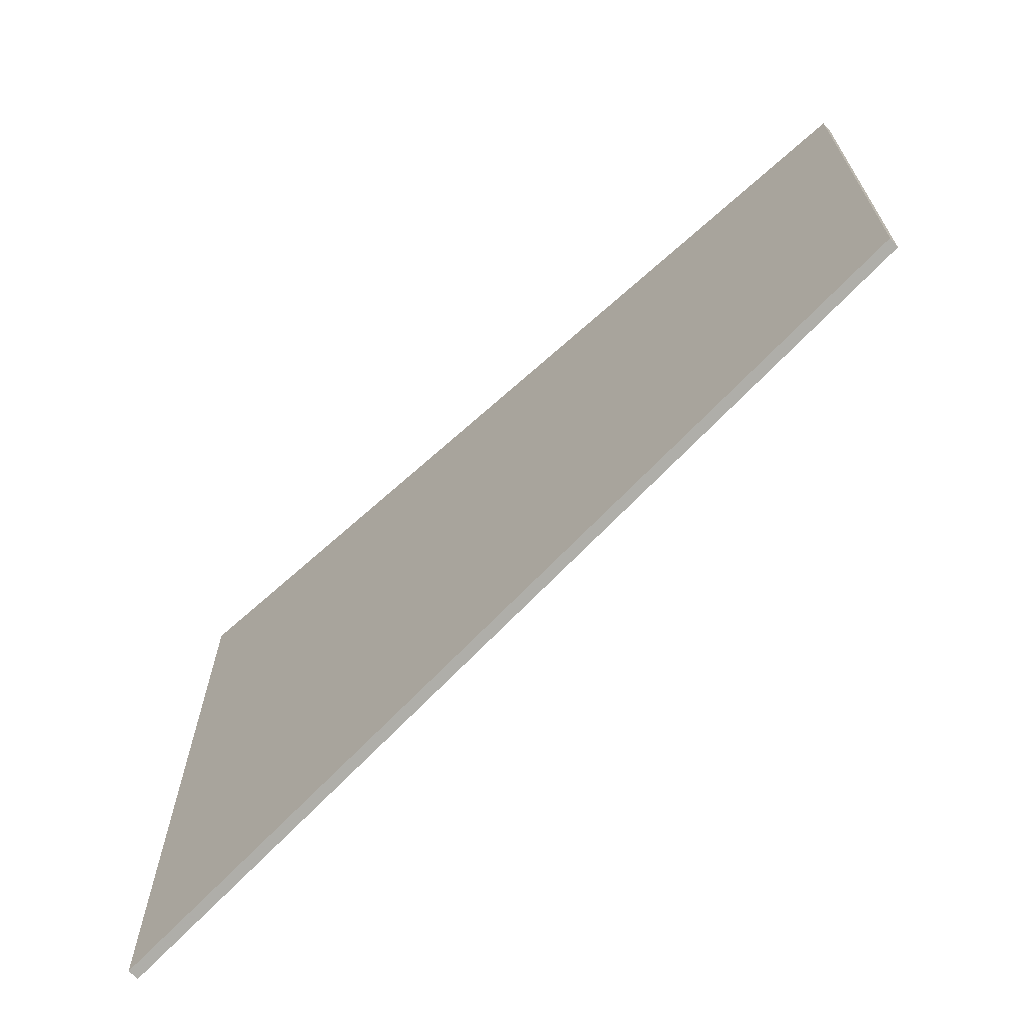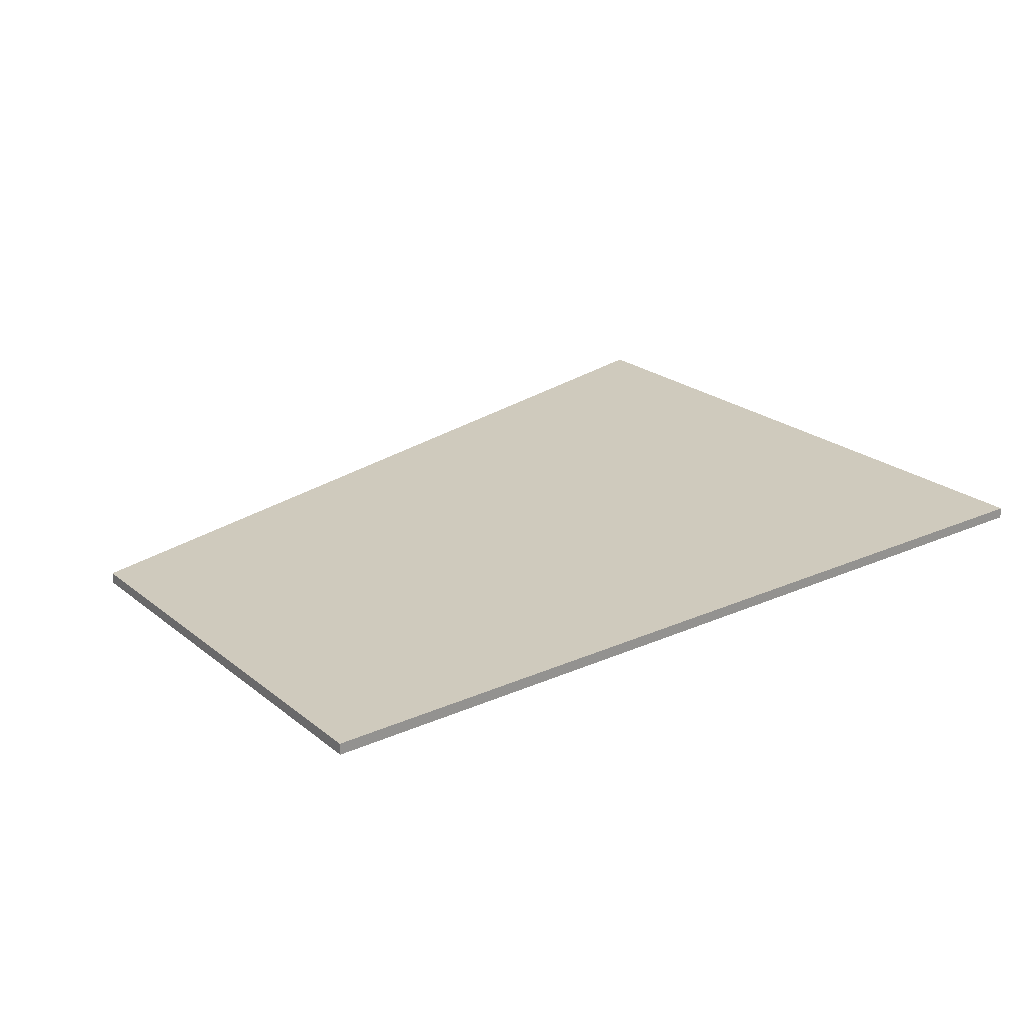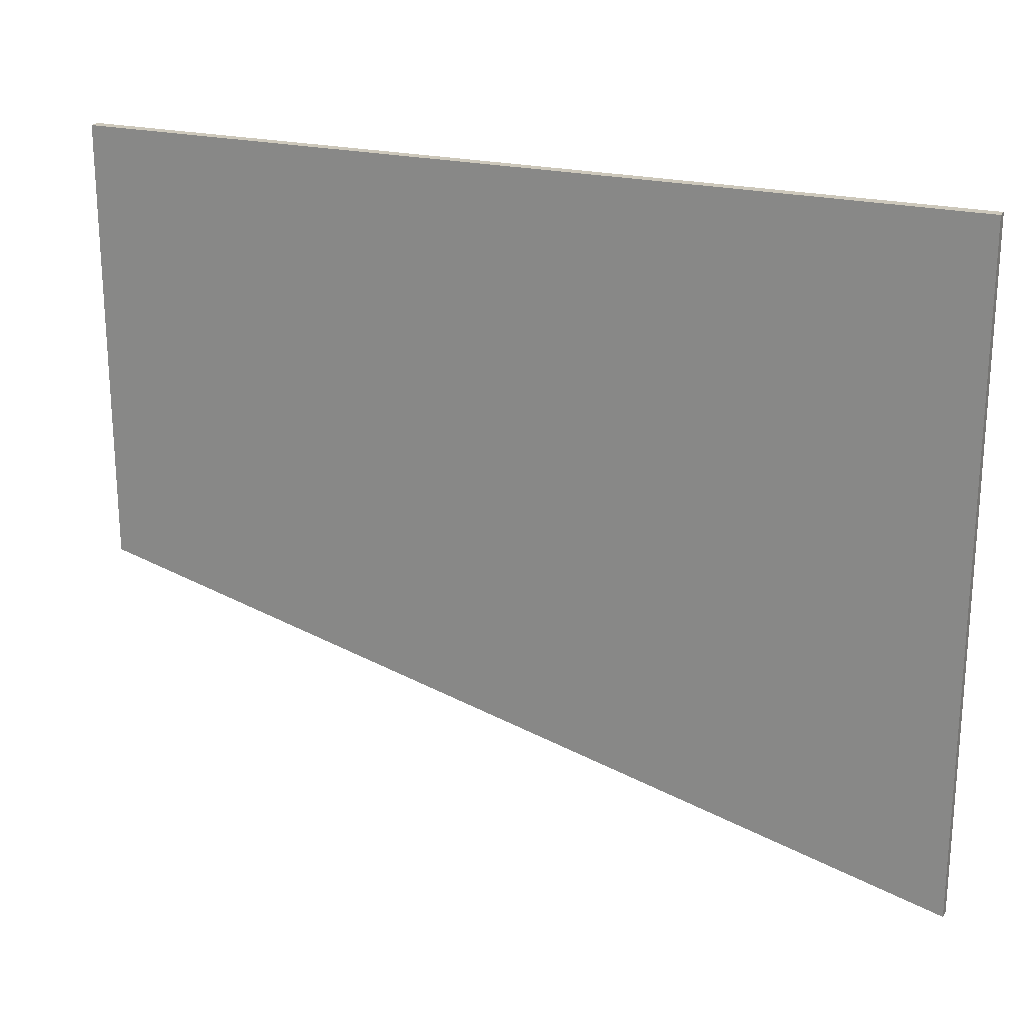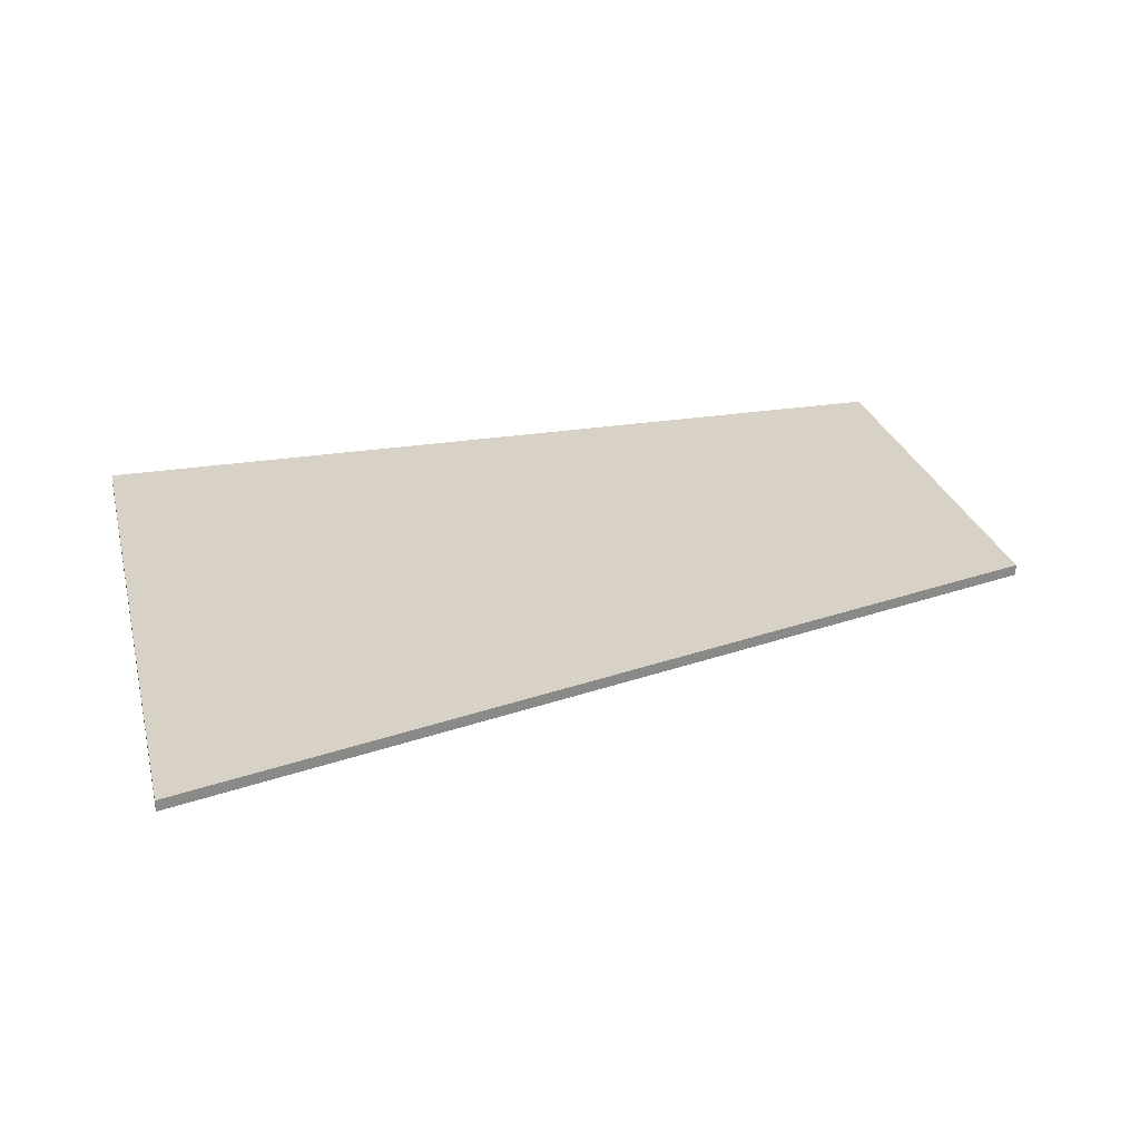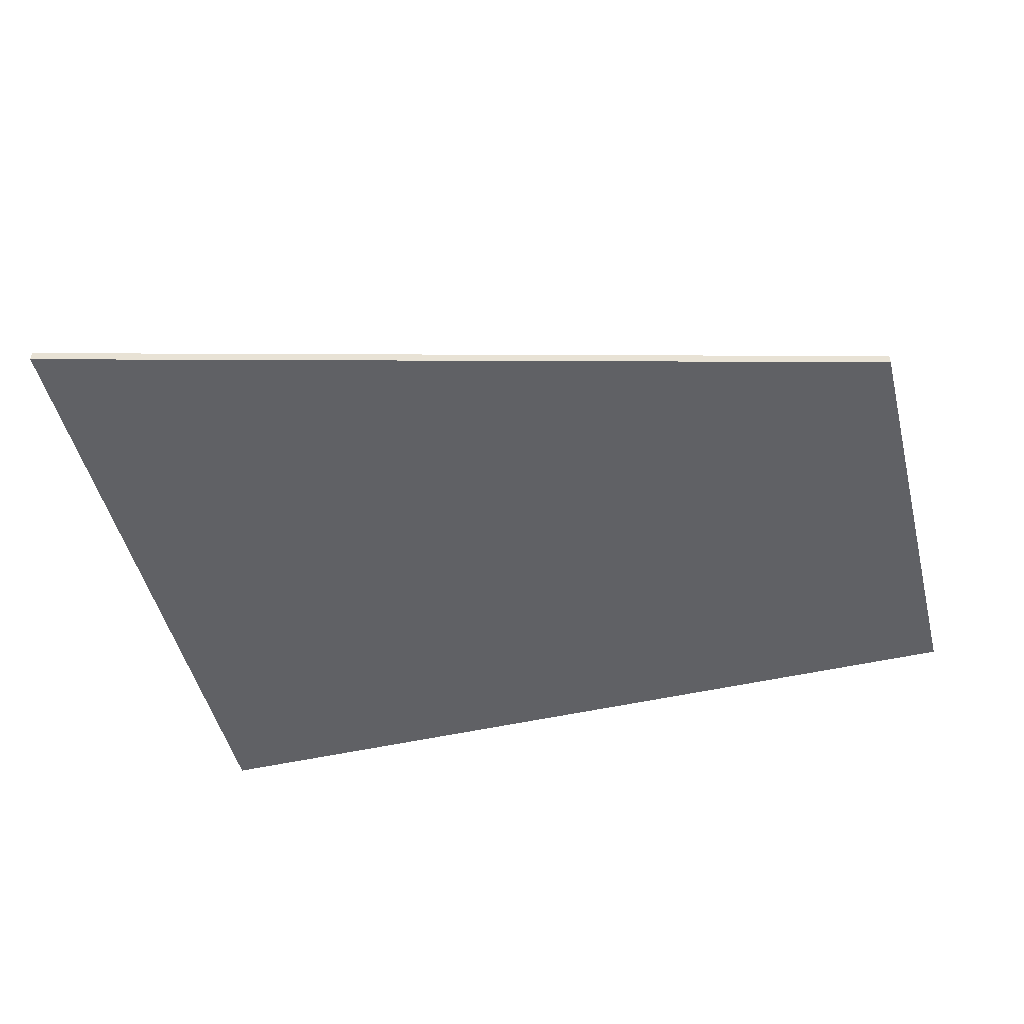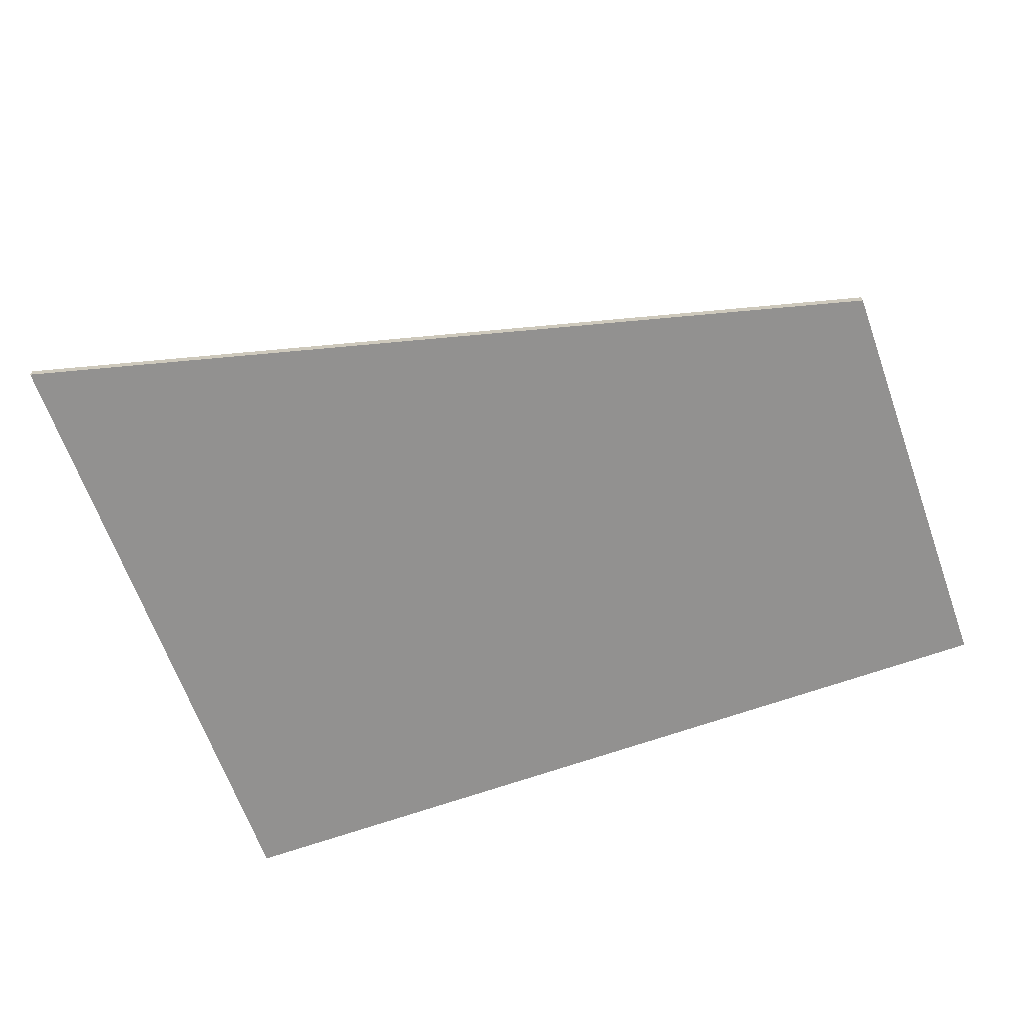
<metadata>
{"format":"obj","ext":"obj","renderer":"f3d","projection":"perspective","resolution":1024,"background":"white","views":[{"elev":-67.6,"azim":42.0,"up":"+Y"},{"elev":22.9,"azim":143.0,"up":"+Z"},{"elev":21.8,"azim":-156.6,"up":"+Y"},{"elev":27.2,"azim":-14.0,"up":"+Z"},{"elev":-49.3,"azim":14.1,"up":"+Z"},{"elev":-66.1,"azim":19.7,"up":"+Z"}]}
</metadata>
<code>
v 0.02471 -0.02715 -0.0025
v -0.2016 0.2216 -0.0025
v -0.2016 0.2216 0.0025
v -0.2016 -0.08506 -0.0009598
v -0.2016 -0.08506 -0.0025
v -0.2016 -0.08506 0.0025
v 0.2016 0.2216 -0.0025
v 0.2016 0.2216 0.0025
v 0.2016 0.01811 -0.0002043
v 0.2016 0.01811 -0.0025
v 0.2016 0.01811 0.0025
v -0.03971 -0.04364 0.0025
f 3 8 2
f 2 8 7
f 3 2 5
f 8 3 6
f 2 7 10
f 7 8 11
f 5 4 3
f 6 12 8
f 10 1 2
f 11 9 7
f 3 4 6
f 2 1 5
f 8 12 11
f 7 9 10
f 1 11 12
f 1 9 11
f 12 6 4
f 5 1 12
f 10 9 1
f 12 4 5

</code>
